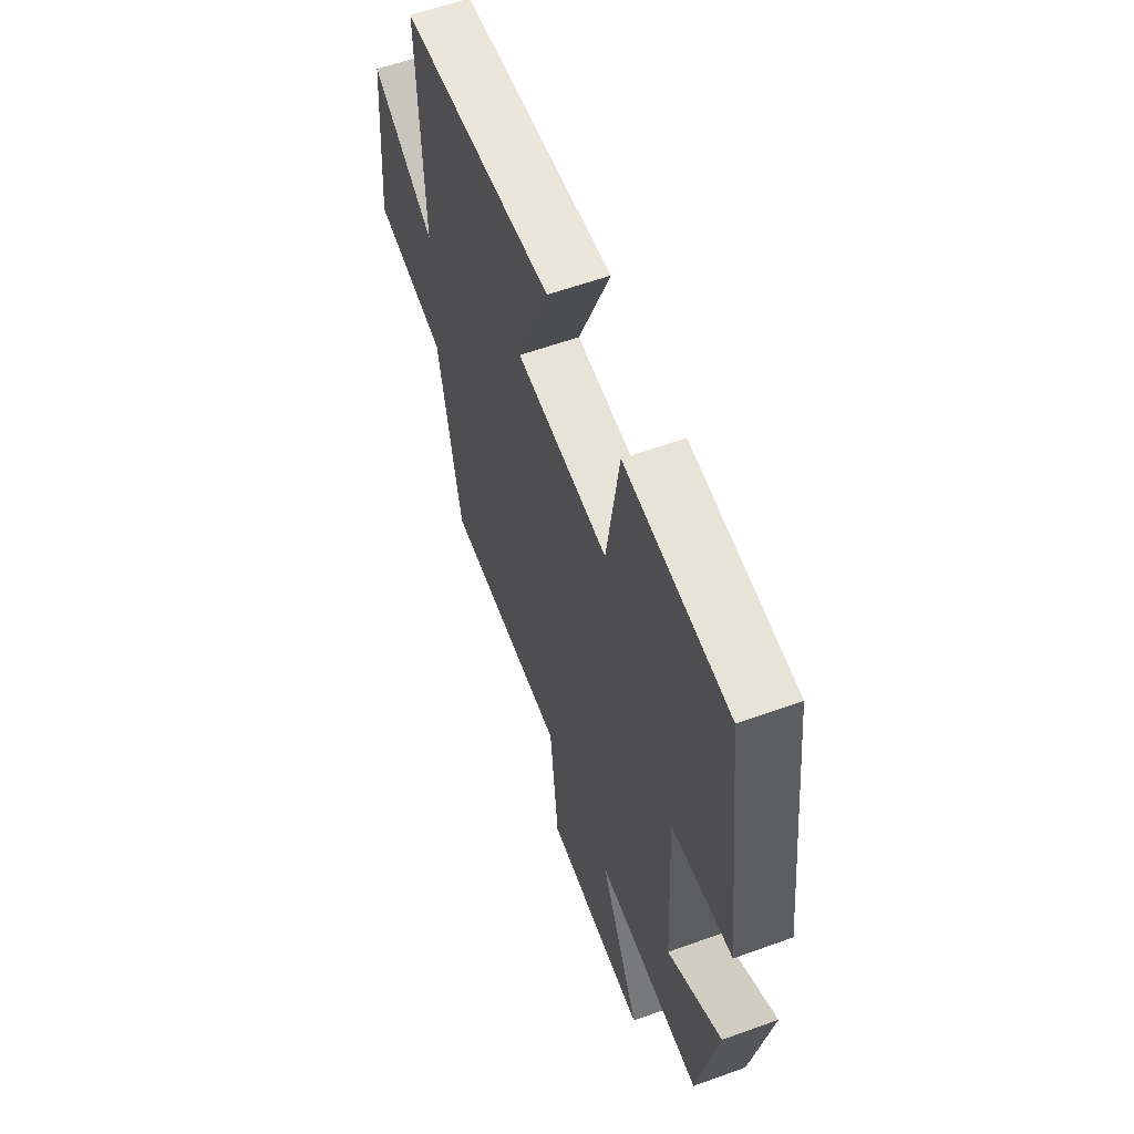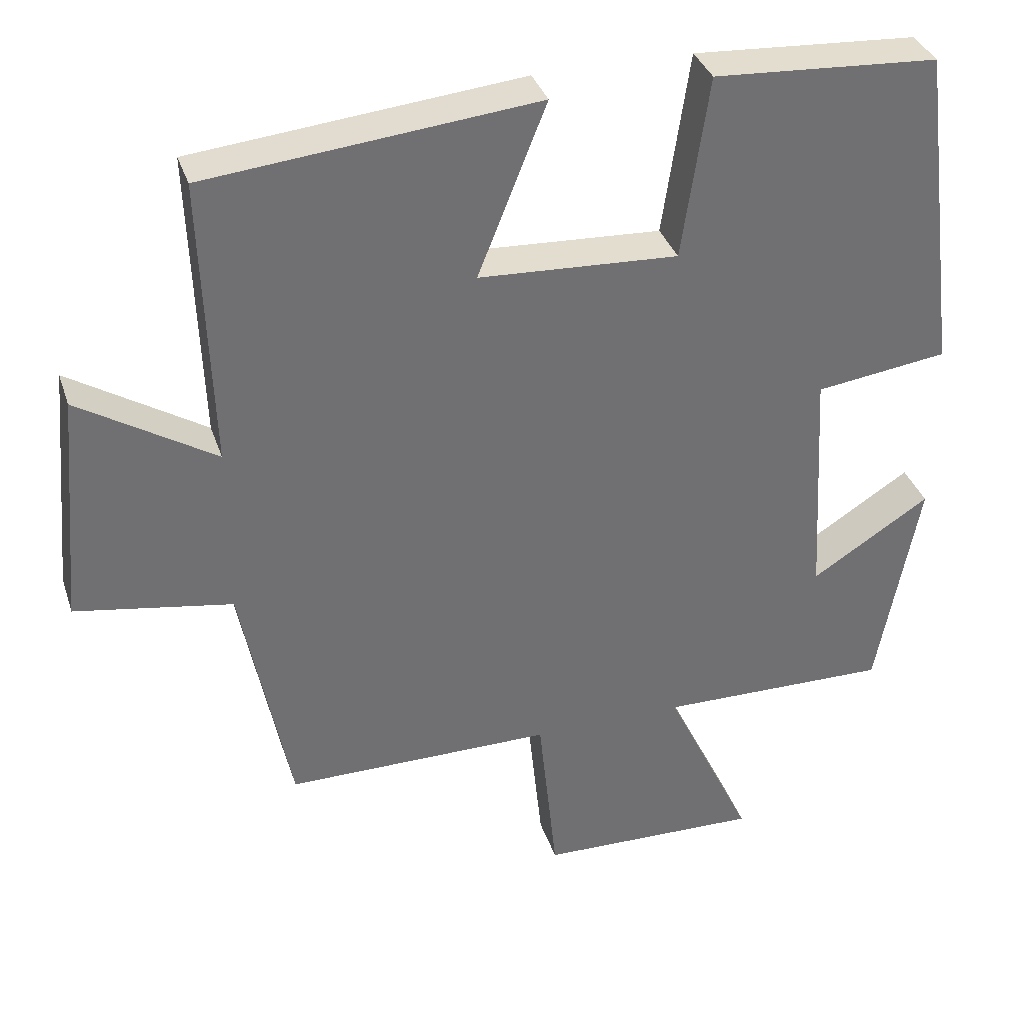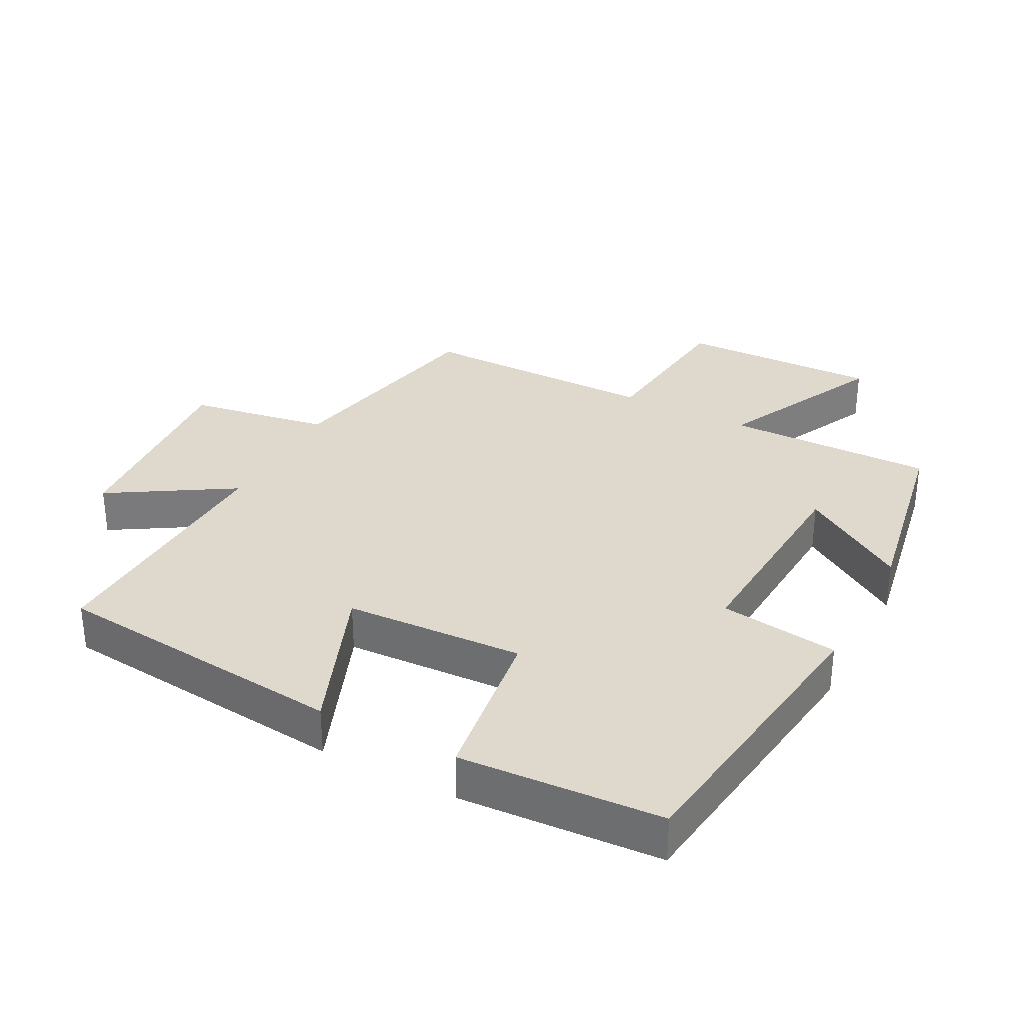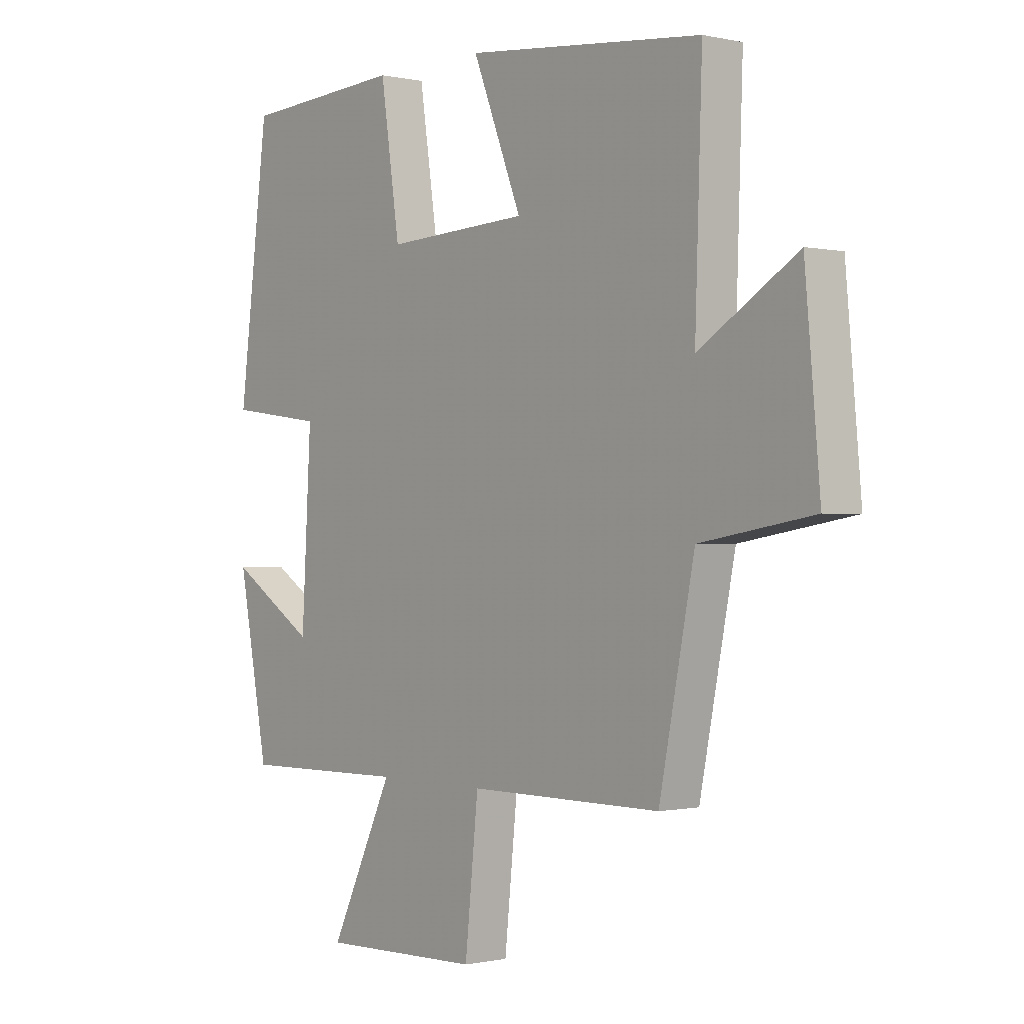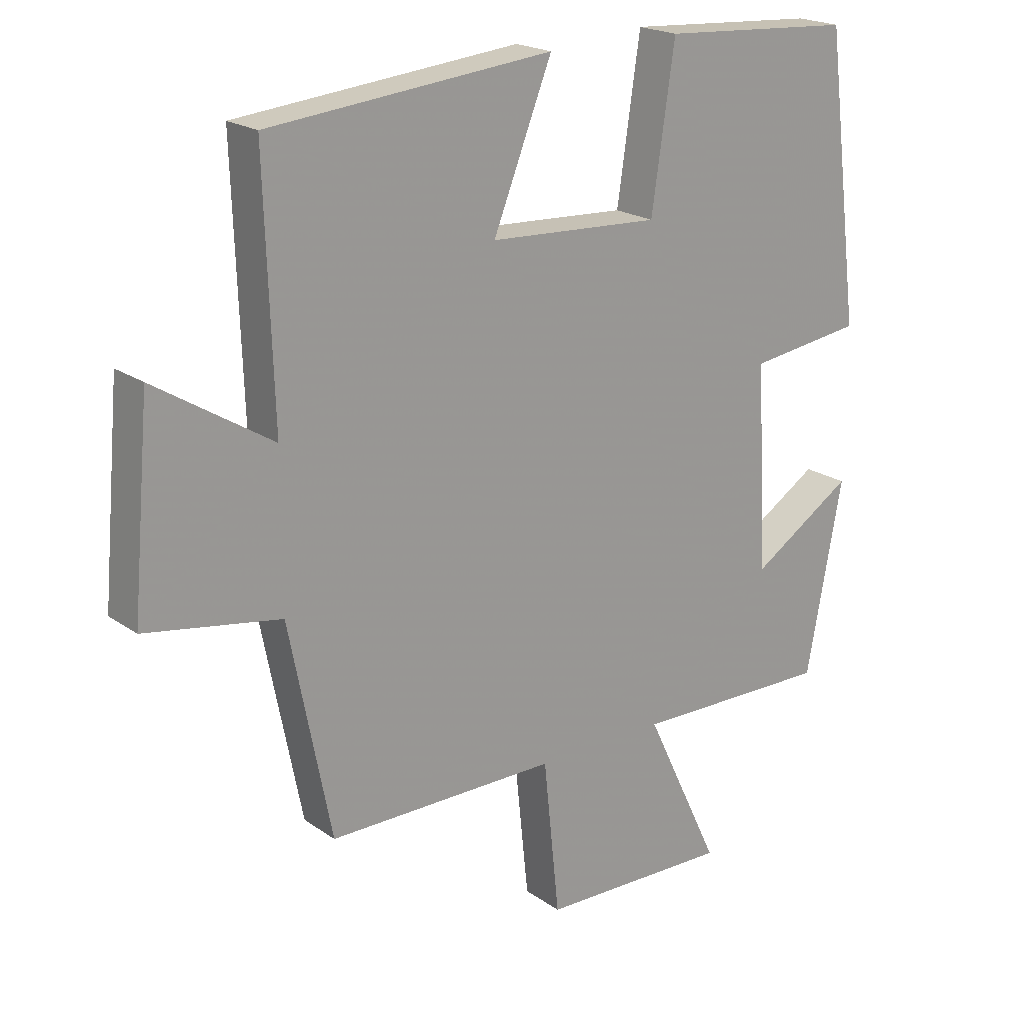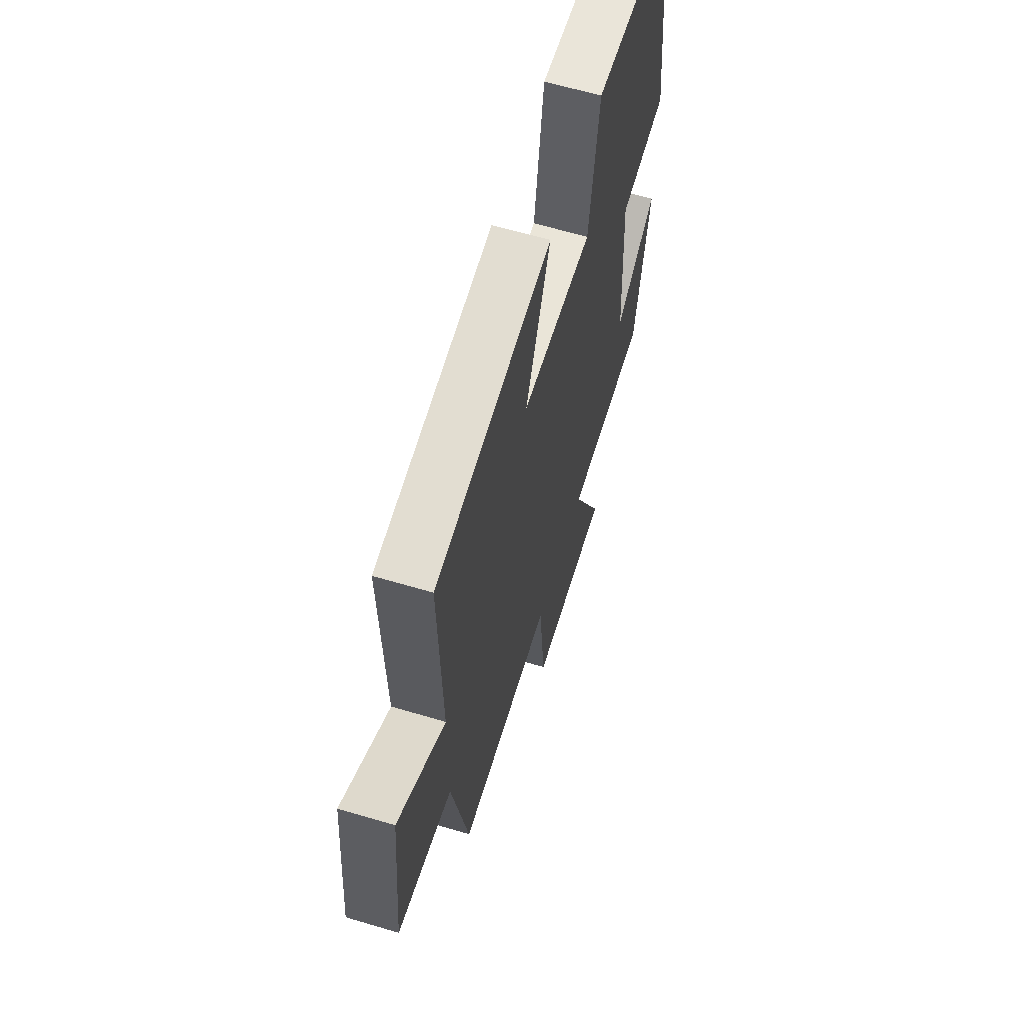
<metadata>
{"format":"obj","ext":"obj","renderer":"f3d","projection":"perspective","resolution":1024,"background":"white","views":[{"elev":59.5,"azim":69.7,"up":"+Z"},{"elev":35.3,"azim":-17.3,"up":"+Z"},{"elev":32.1,"azim":28.0,"up":"+Y"},{"elev":-0.5,"azim":-129.6,"up":"+Z"},{"elev":20.4,"azim":-38.6,"up":"+Z"},{"elev":62.5,"azim":-73.2,"up":"+Z"}]}
</metadata>
<code>
v 0.444 0.07 0.481
v 0.5 0.07 0.036
v 0.322 0.07 0.012
v 0.34 0.07 -0.308
v 0.5 0.07 -0.206
v 0.444 0.07 -0.505
v 0.132 0.07 -0.5
v 0.251 0.07 -0.75
v -0.049 0.07 -0.742
v -0.074 0.07 -0.5
v -0.434 0.07 -0.5
v -0.5 0.07 -0.167
v -0.711 0.07 -0.131
v -0.683 0.07 0.181
v -0.5 0.07 0.067
v -0.513 0.07 0.456
v -0.07 0.07 0.5
v -0.162 0.07 0.269
v 0.106 0.07 0.255
v 0.142 0.07 0.5
v 0.444 0 0.481
v 0.5 0 0.036
v 0.322 0 0.012
v 0.34 0 -0.308
v 0.5 0 -0.206
v 0.444 0 -0.505
v 0.132 0 -0.5
v 0.251 0 -0.75
v -0.049 0 -0.742
v -0.074 0 -0.5
v -0.434 0 -0.5
v -0.5 0 -0.167
v -0.711 0 -0.131
v -0.683 0 0.181
v -0.5 0 0.067
v -0.513 0 0.456
v -0.07 0 0.5
v -0.162 0 0.269
v 0.106 0 0.255
v 0.142 0 0.5
f 1 2 3
f 20 1 3
f 19 20 3
f 18 19 3 4
f 15 16 17 18
f 15 18 4
f 12 13 14 15
f 12 15 4
f 11 12 4
f 10 11 4
f 7 8 9 10
f 7 10 4
f 4 5 6 7
f 23 22 21
f 23 21 40
f 23 40 39
f 24 23 39 38
f 38 37 36 35
f 24 38 35
f 35 34 33 32
f 24 35 32
f 24 32 31
f 24 31 30
f 30 29 28 27
f 24 30 27
f 27 26 25 24
f 1 21 22 2
f 2 22 23 3
f 3 23 24 4
f 4 24 25 5
f 5 25 26 6
f 6 26 27 7
f 7 27 28 8
f 8 28 29 9
f 9 29 30 10
f 10 30 31 11
f 11 31 32 12
f 12 32 33 13
f 13 33 34 14
f 14 34 35 15
f 15 35 36 16
f 16 36 37 17
f 17 37 38 18
f 18 38 39 19
f 19 39 40 20
f 20 40 21 1

</code>
